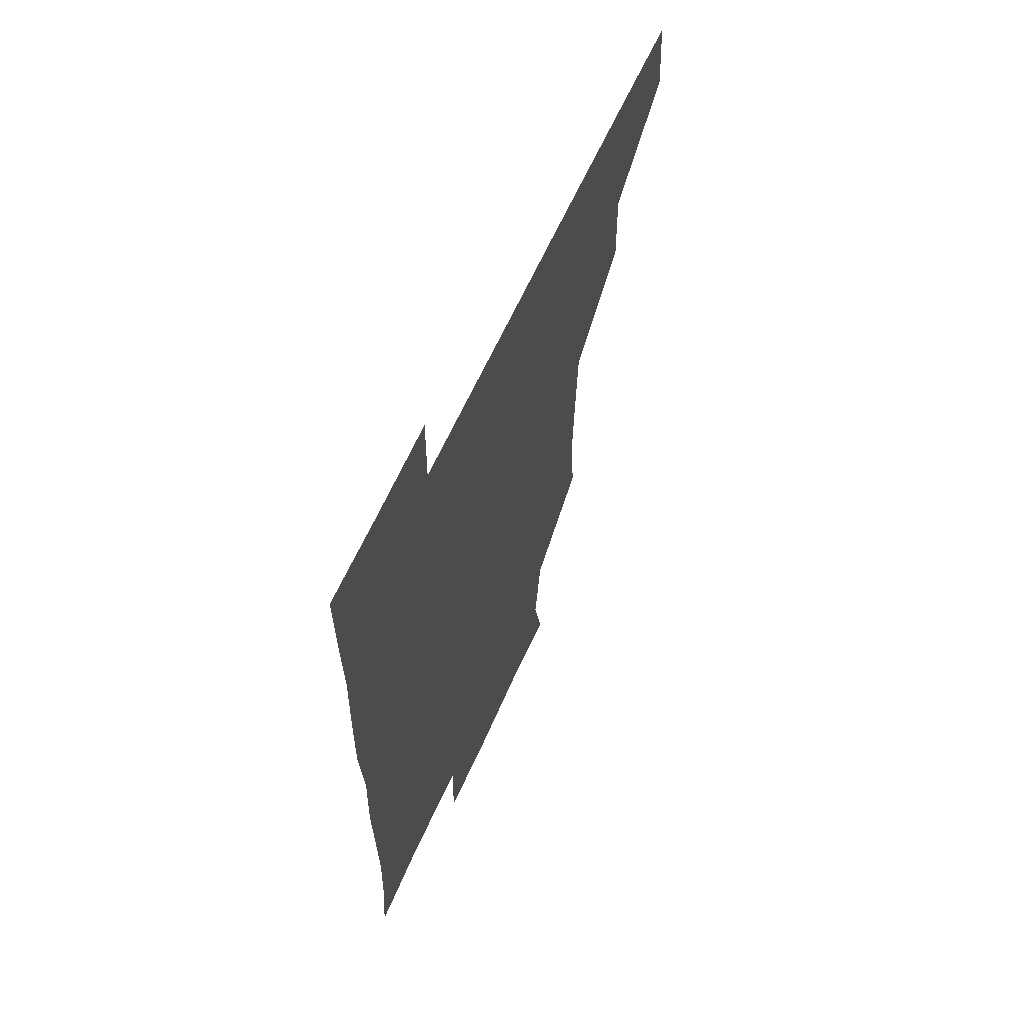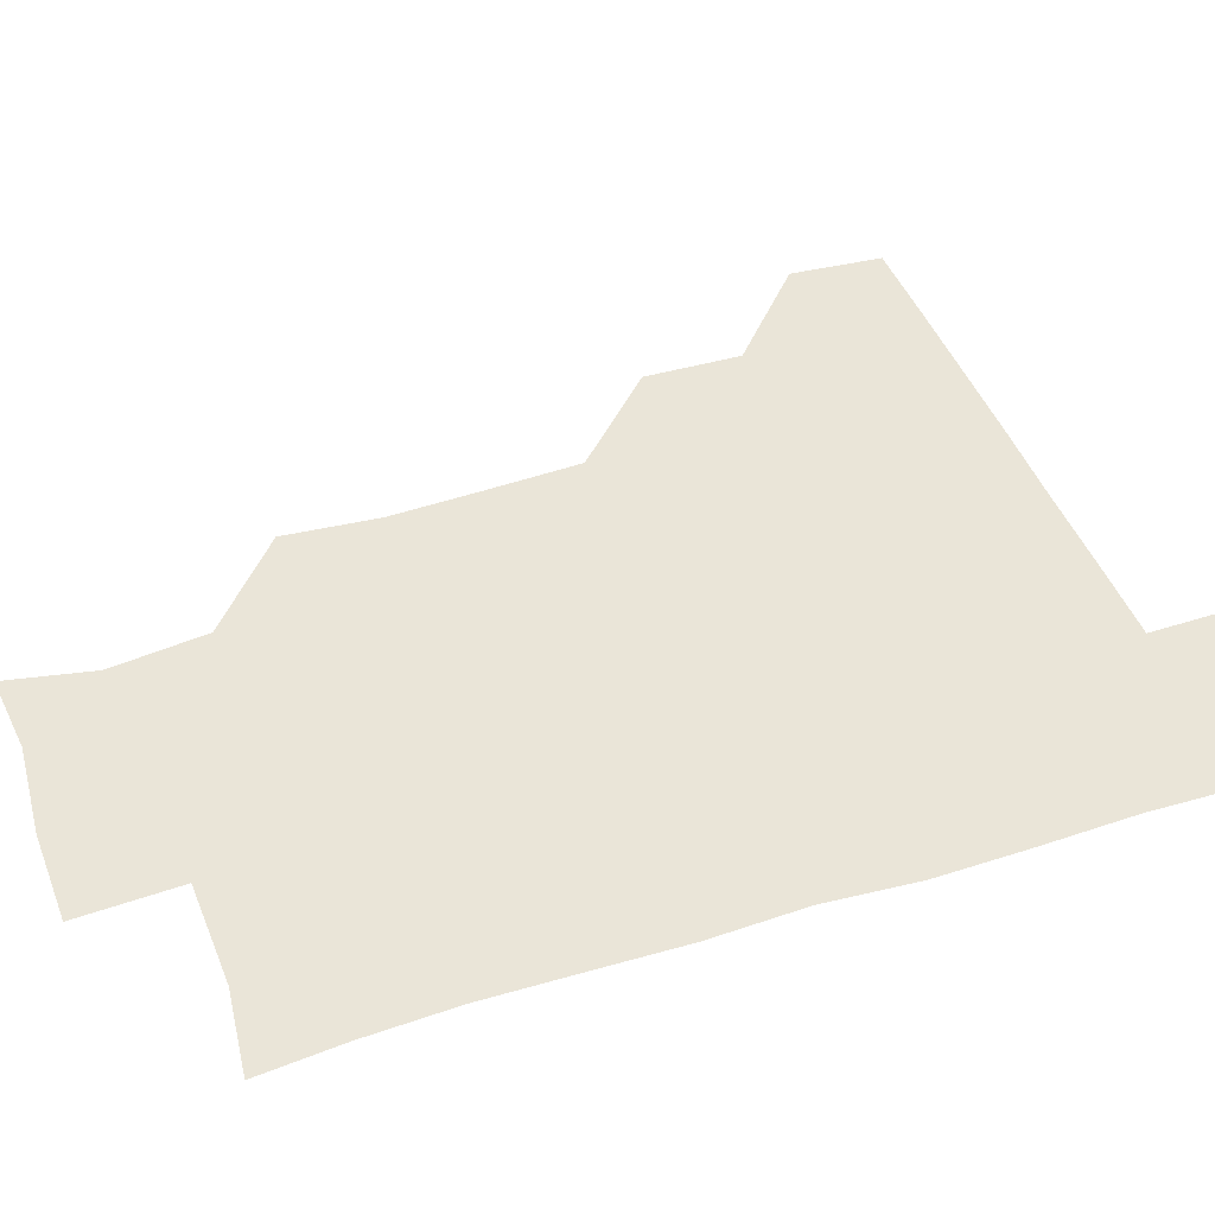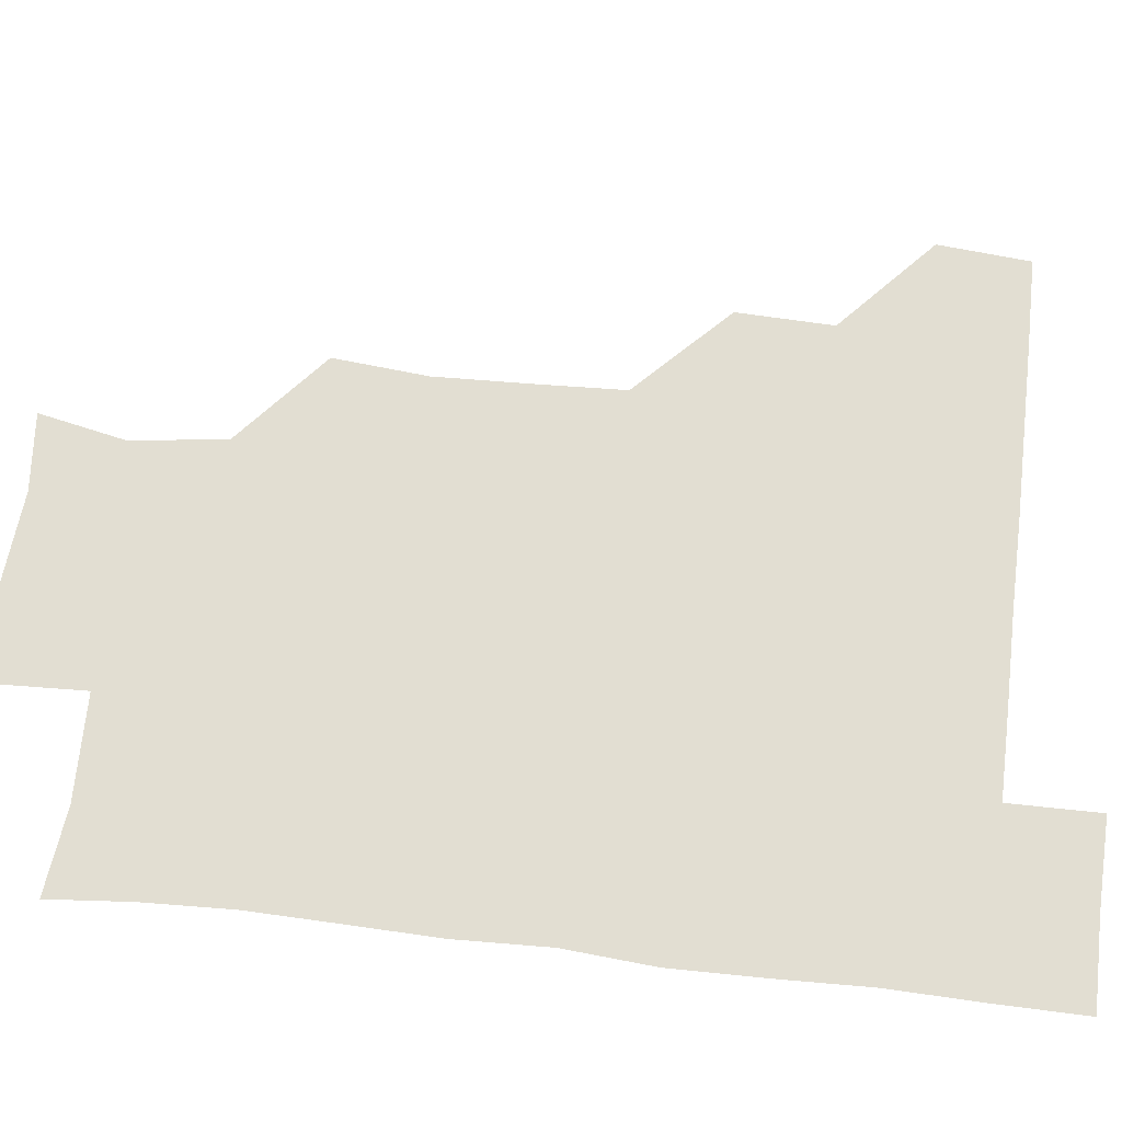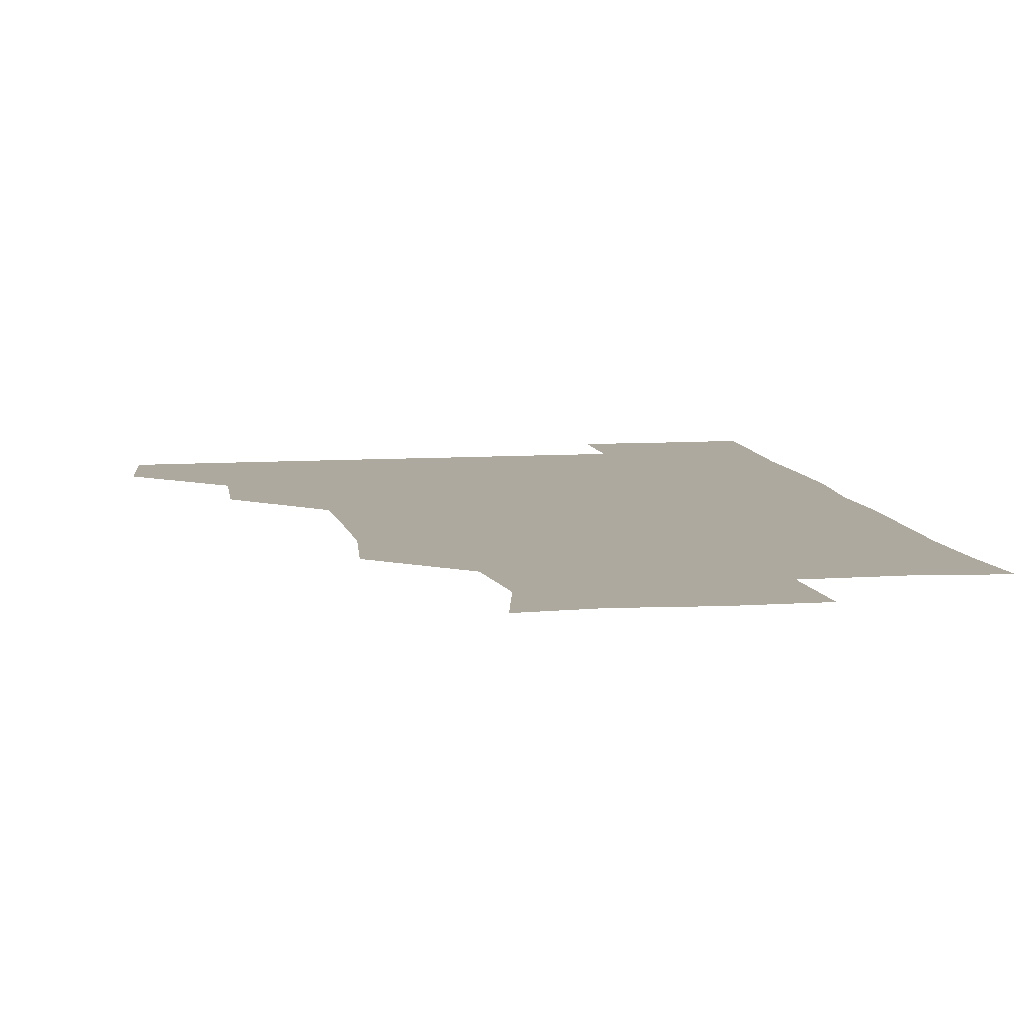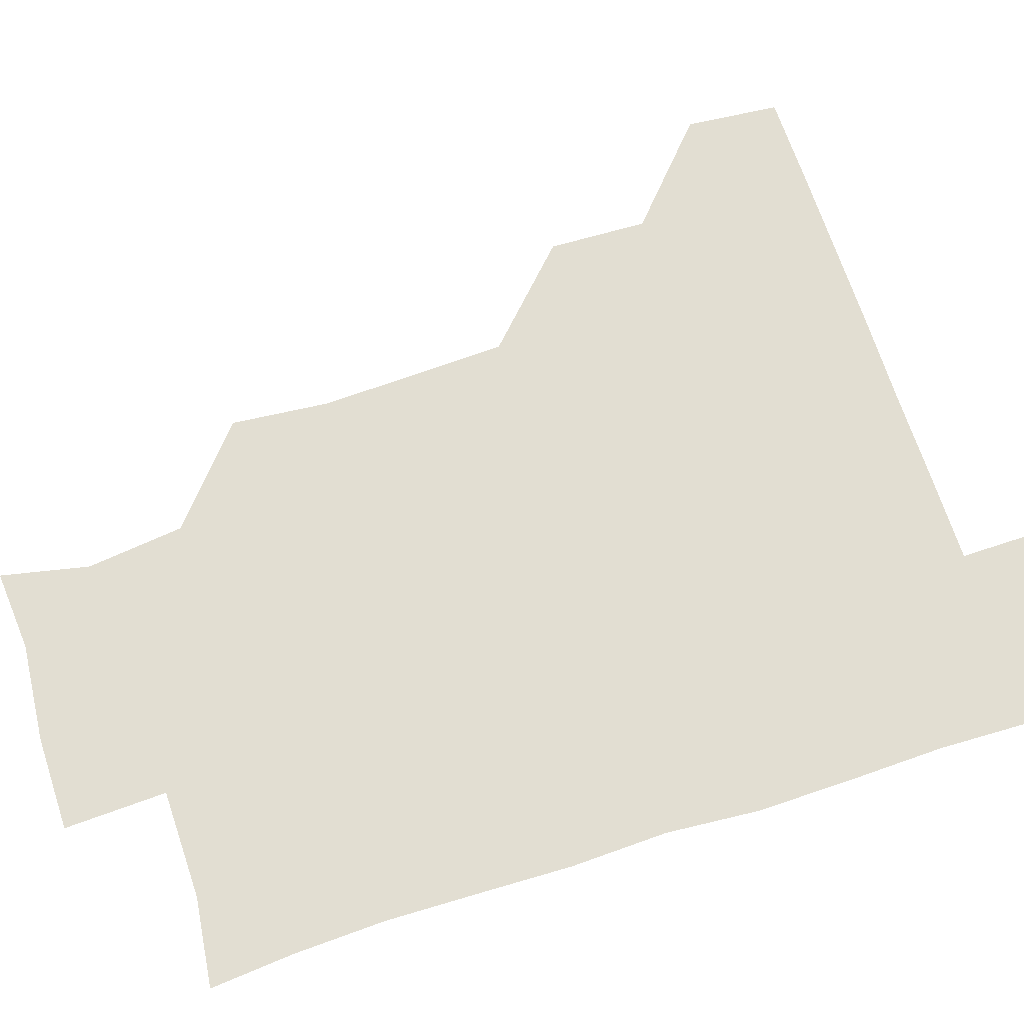
<metadata>
{"format":"obj","ext":"obj","renderer":"f3d","projection":"perspective","resolution":1024,"background":"white","views":[{"elev":63.9,"azim":114.3,"up":"+Y"},{"elev":44.6,"azim":70.1,"up":"+Z"},{"elev":67.9,"azim":96.8,"up":"+Z"},{"elev":9.0,"azim":-9.9,"up":"+Z"},{"elev":67.9,"azim":72.2,"up":"+Z"}]}
</metadata>
<code>
v 479.6 449.7 0
v 482.1 480.5 0
v 511.1 388.4 0
v 512 420.7 0
v 512 451.6 0
v 511.3 480.9 0
v 541.8 265.4 0
v 544.5 297 0
v 543.4 327.6 0
v 541.9 359 0
v 541 390.1 0
v 541.9 422 0
v 541.7 451.3 0
v 541 481 0
v 571.3 178.5 0
v 577.1 207.2 0
v 573.2 239 0
v 572.9 272.4 0
v 572.8 302.9 0
v 572.2 332.1 0
v 571.9 362.3 0
v 572 392.6 0
v 571.6 421.9 0
v 571.9 451.2 0
v 570.8 481.1 0
v 597.6 180.7 0
v 603.3 212.8 0
v 601.7 242.4 0
v 601.8 274 0
v 601.8 302.7 0
v 601.5 332.4 0
v 601.3 362.2 0
v 601.4 392.5 0
v 601.2 421.5 0
v 601.3 451.3 0
v 601 480.9 0
v 629.3 178 0
v 630.6 213.9 0
v 631.4 243.8 0
v 631.1 272.7 0
v 630.8 303.3 0
v 630.9 333 0
v 631 362.9 0
v 630.9 392.6 0
v 631 421.7 0
v 631.2 451.4 0
v 630.9 481.1 0
v 660.1 178.3 0
v 658.7 211.6 0
v 659.8 243.5 0
v 660.1 274.1 0
v 660.3 302.9 0
v 660.1 333 0
v 660.3 362.7 0
v 660.3 392.6 0
v 660.6 422 0
v 660.8 451.8 0
v 661.2 481 0
v 660.8 511.3 0
v 693.8 212.2 0
v 689.4 243.1 0
v 688.6 273.2 0
v 688.1 303.9 0
v 689.5 331.9 0
v 689.1 362.5 0
v 689.4 392.4 0
v 689.5 422.1 0
v 689.8 452 0
v 690.3 481.2 0
v 691.1 510.6 0
v 722.6 208.7 0
v 720.1 236.1 0
v 718.9 265.7 0
v 719.6 296 0
v 720.3 326.1 0
v 719.1 357.5 0
v 721.3 387.5 0
v 720.8 417.8 0
v 719.8 449.6 0
v 720.5 480.5 0
v 720.8 510.9 0
f 4 5 1
f 1 5 2
f 5 6 2
f 10 11 3
f 3 11 4
f 11 12 4
f 4 12 5
f 12 13 5
f 5 13 6
f 13 14 6
f 17 18 7
f 7 18 8
f 18 19 8
f 8 19 9
f 19 20 9
f 9 20 10
f 20 21 10
f 10 21 11
f 21 22 11
f 11 22 12
f 22 23 12
f 12 23 13
f 23 24 13
f 13 24 14
f 24 25 14
f 15 26 16
f 26 27 16
f 16 27 17
f 27 28 17
f 17 28 18
f 28 29 18
f 18 29 19
f 29 30 19
f 19 30 20
f 30 31 20
f 20 31 21
f 31 32 21
f 21 32 22
f 32 33 22
f 22 33 23
f 33 34 23
f 23 34 24
f 34 35 24
f 24 35 25
f 35 36 25
f 26 37 27
f 37 38 27
f 27 38 28
f 38 39 28
f 28 39 29
f 39 40 29
f 29 40 30
f 40 41 30
f 30 41 31
f 41 42 31
f 31 42 32
f 42 43 32
f 32 43 33
f 43 44 33
f 33 44 34
f 44 45 34
f 34 45 35
f 45 46 35
f 35 46 36
f 46 47 36
f 37 48 38
f 48 49 38
f 38 49 39
f 49 50 39
f 39 50 40
f 50 51 40
f 40 51 41
f 51 52 41
f 41 52 42
f 52 53 42
f 42 53 43
f 53 54 43
f 43 54 44
f 54 55 44
f 44 55 45
f 55 56 45
f 45 56 46
f 56 57 46
f 46 57 47
f 57 58 47
f 49 60 50
f 60 61 50
f 50 61 51
f 61 62 51
f 51 62 52
f 62 63 52
f 52 63 53
f 63 64 53
f 53 64 54
f 64 65 54
f 54 65 55
f 65 66 55
f 55 66 56
f 66 67 56
f 56 67 57
f 67 68 57
f 57 68 58
f 68 69 58
f 58 69 59
f 69 70 59
f 60 71 61
f 71 72 61
f 61 72 62
f 72 73 62
f 62 73 63
f 73 74 63
f 63 74 64
f 74 75 64
f 64 75 65
f 75 76 65
f 65 76 66
f 76 77 66
f 66 77 67
f 77 78 67
f 67 78 68
f 78 79 68
f 68 79 69
f 79 80 69
f 69 80 70
f 80 81 70

</code>
